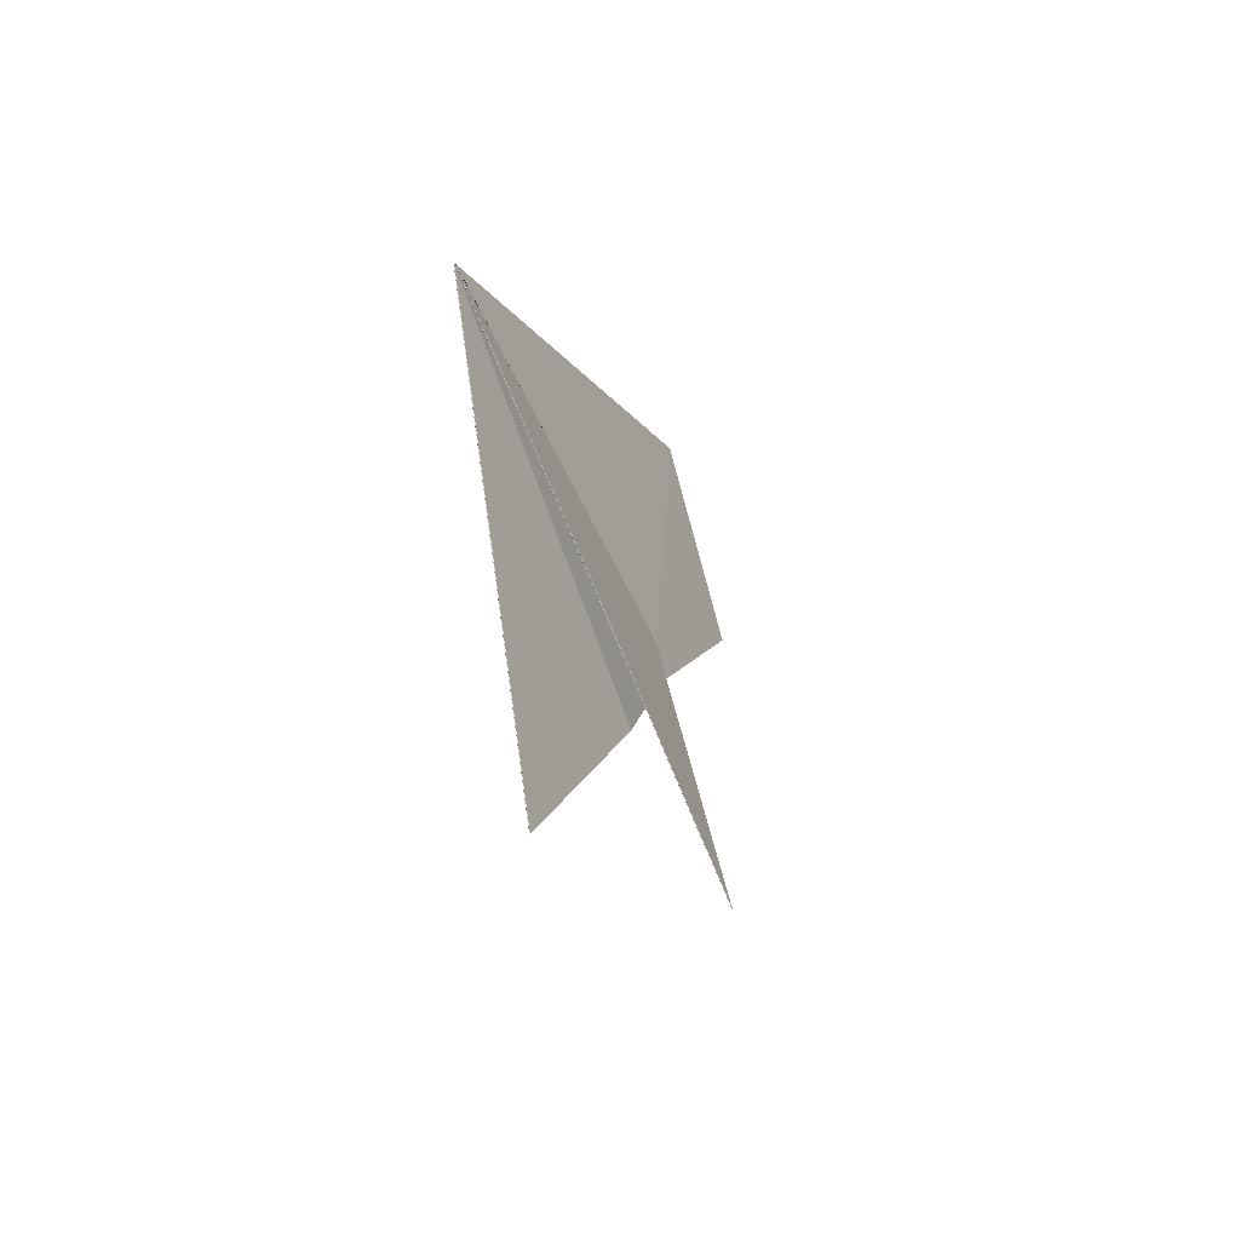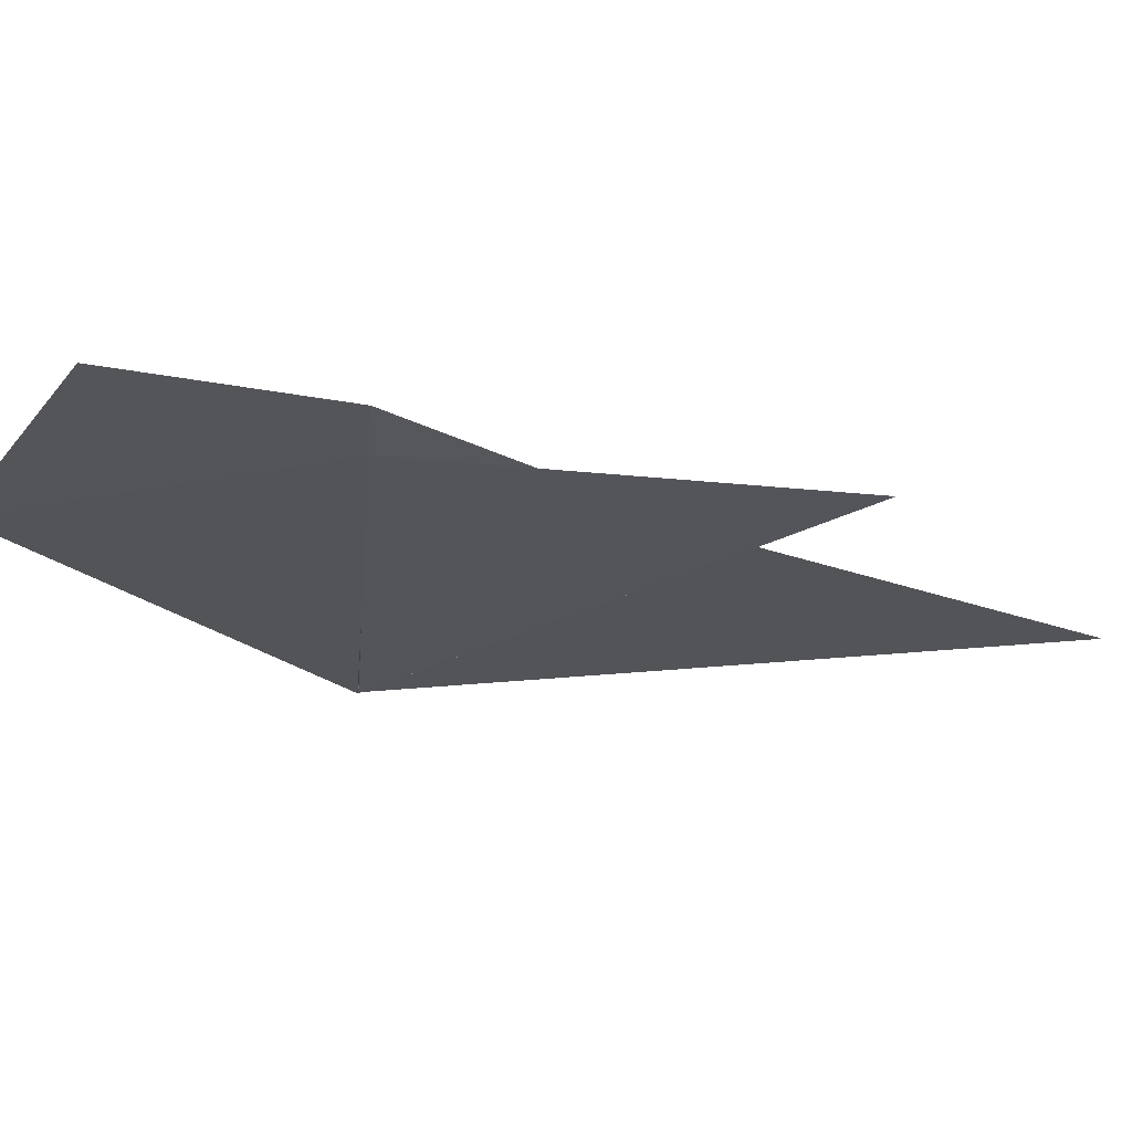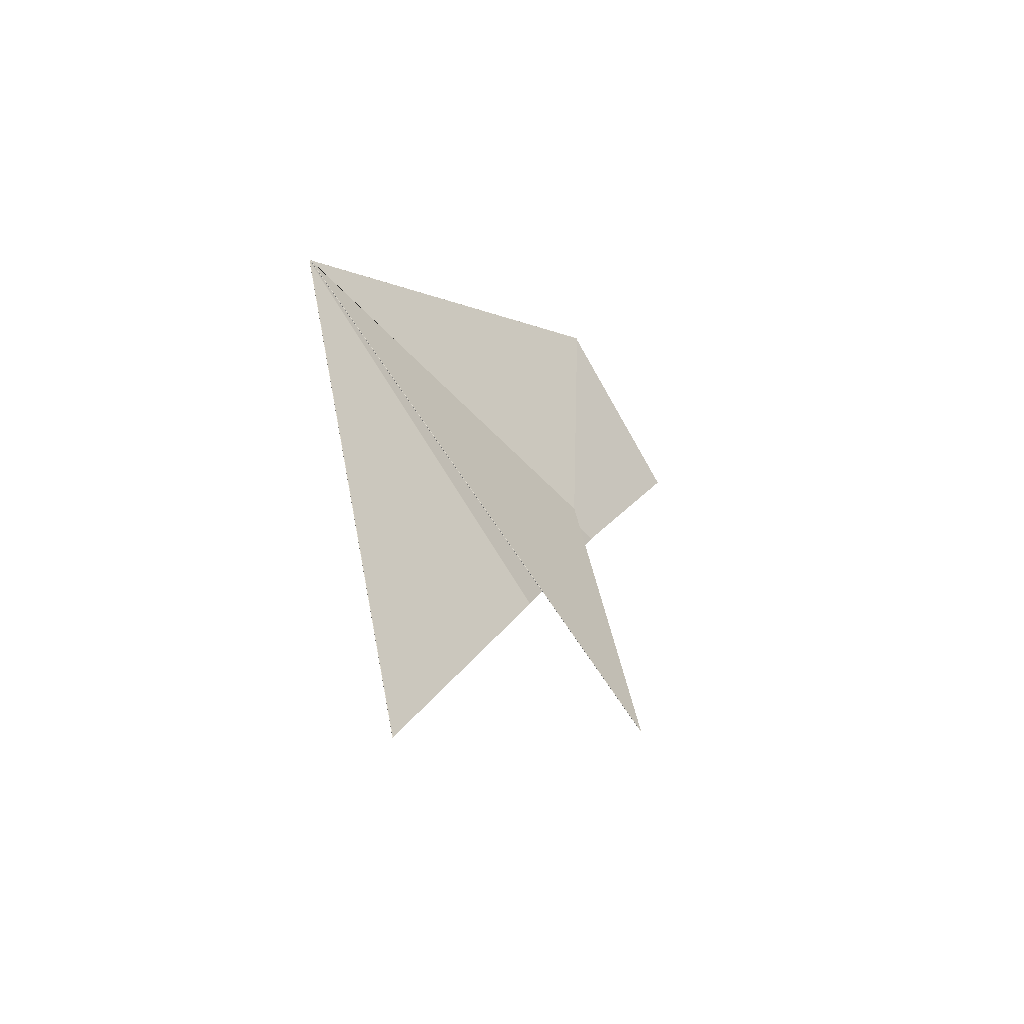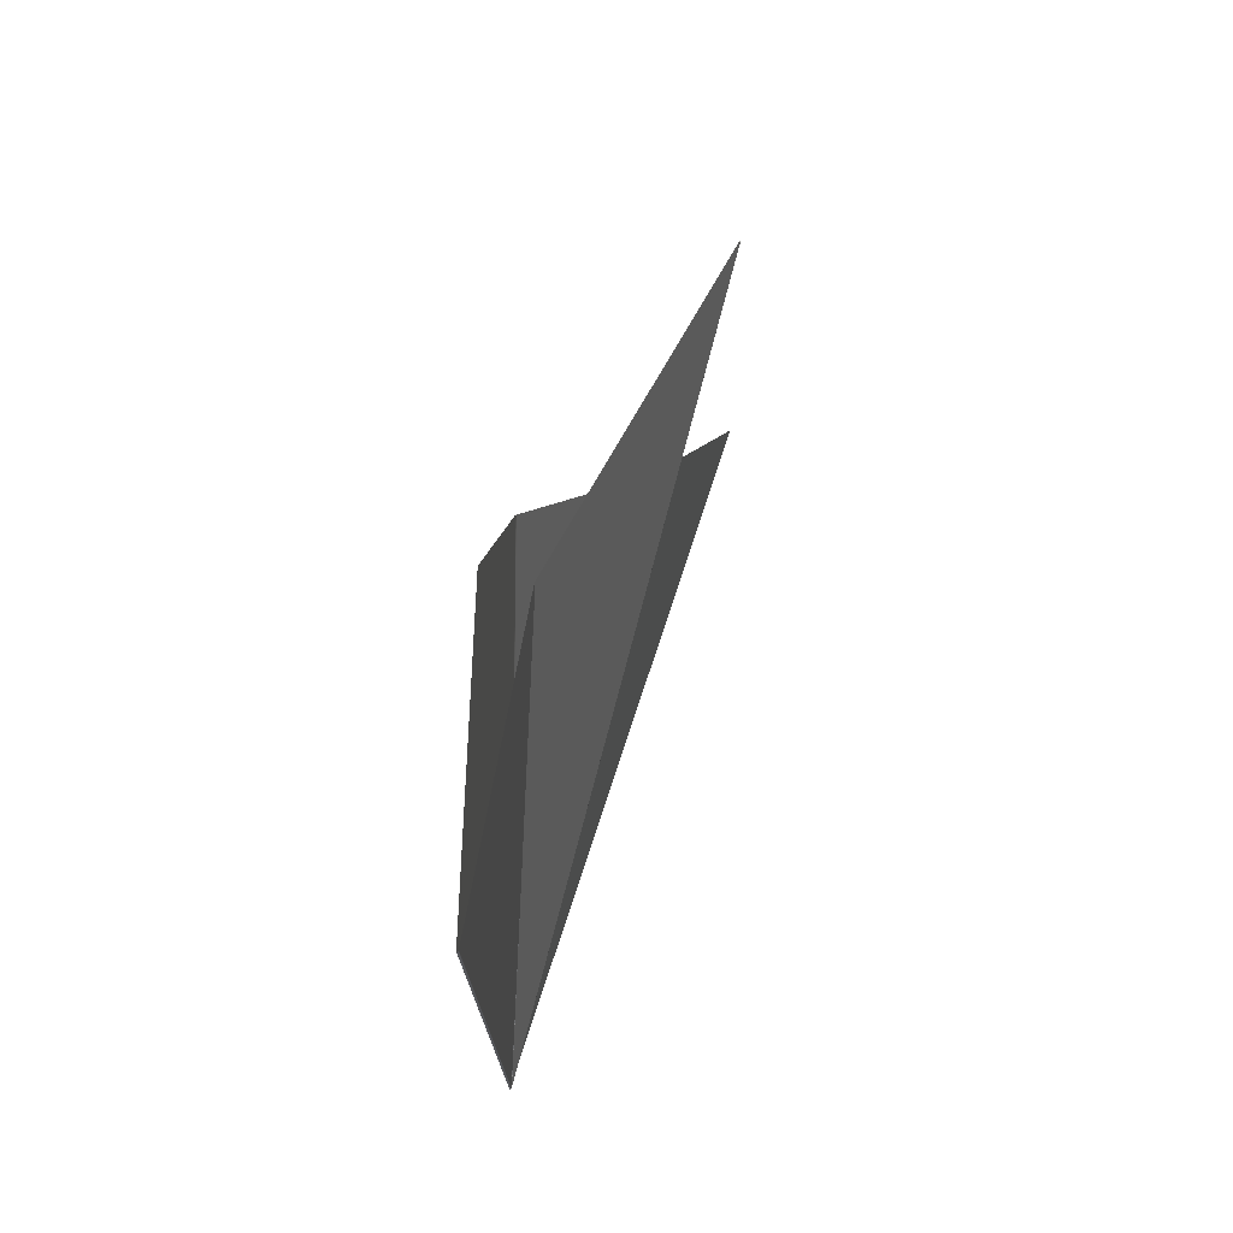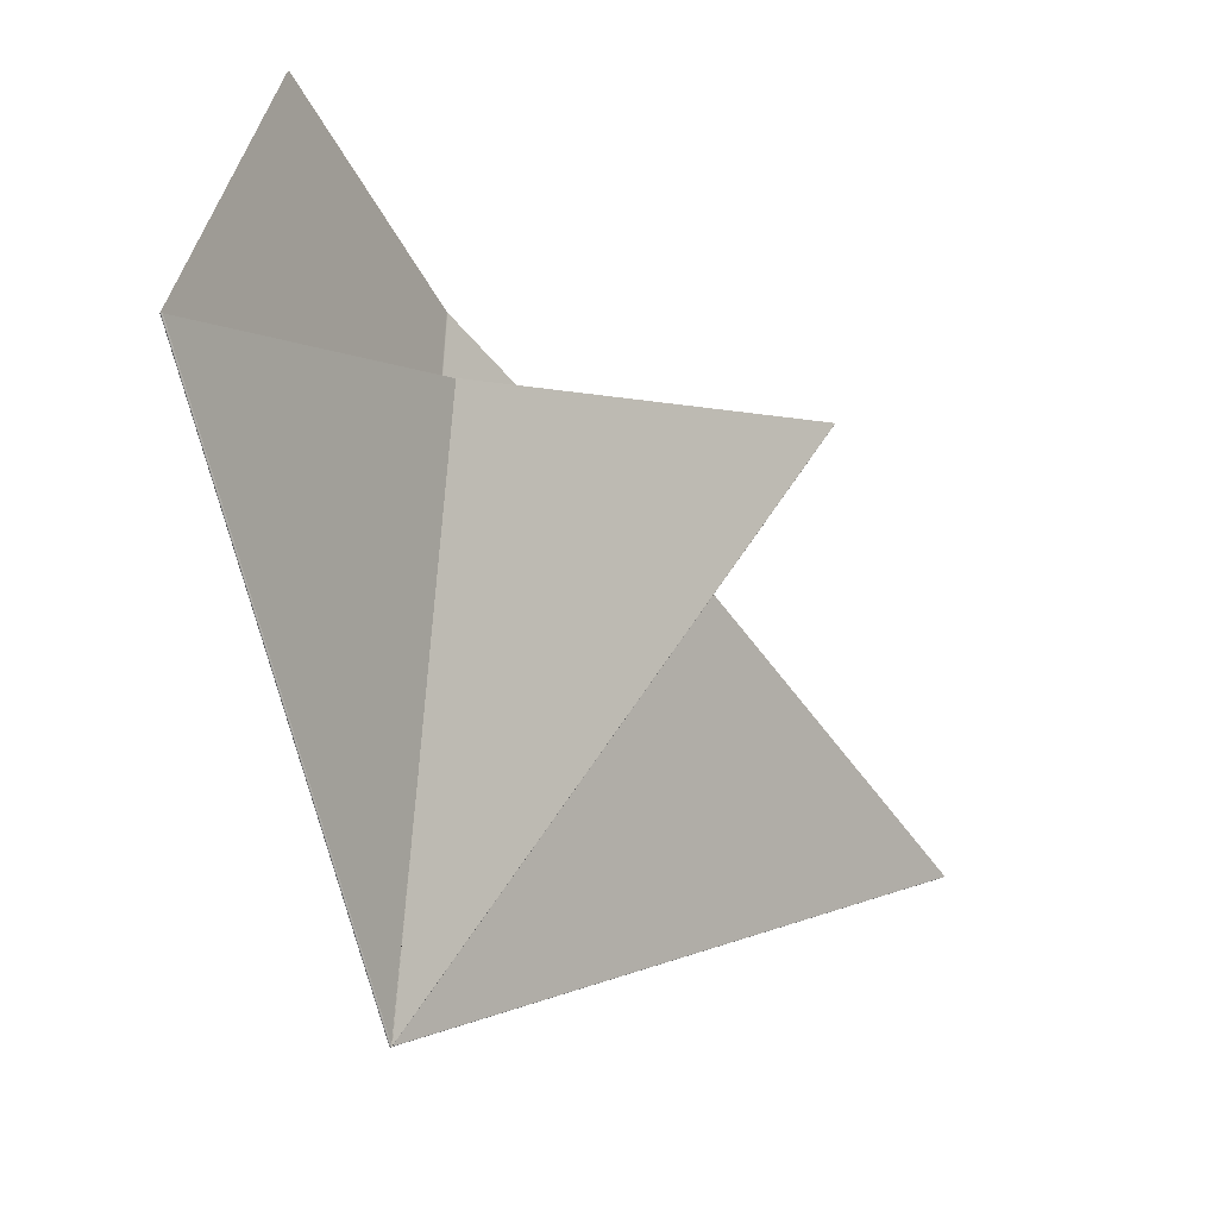
<metadata>
{"format":"obj","ext":"obj","renderer":"f3d","projection":"perspective","resolution":1024,"background":"white","views":[{"elev":-51.3,"azim":22.2,"up":"+Z"},{"elev":63.3,"azim":88.5,"up":"+Y"},{"elev":-47.7,"azim":39.5,"up":"+Z"},{"elev":41.0,"azim":13.2,"up":"+Y"},{"elev":-9.5,"azim":39.2,"up":"+Y"}]}
</metadata>
<code>
v 0.0003936 0.004013 -0.008414
v 6.158e-05 0.002723 -0.01048
v 7e-06 -0.002856 -0.01
v 8.607e-06 -0.002855 -0.009994
v 1.09e-05 -0.002856 -0.009994
v 7.168e-06 -0.002855 -0.009997
v 7.437e-06 -0.002853 -0.009995
v 7.66e-06 -0.002853 -0.009994
v 0.0005391 0.001928 -0.007134
v 0.0005375 0.001929 -0.007133
v 6.168e-05 0.002724 -0.01047
v 0.0005362 0.001931 -0.007134
v 6.218e-05 0.002727 -0.01047
v 6.188e-05 0.002726 -0.01047
v 9.08e-06 -0.002867 -0.009997
v 0.0005357 0.001933 -0.007135
v 7.609e-06 -0.002851 -0.009994
v 0.0003849 0.0009605 -0.01329
v 7.055e-06 -0.002855 -0.01
v 7.433e-06 -0.002859 -0.01001
v 7.319e-06 -0.002854 -0.01001
v 6.189e-05 0.00272 -0.01048
v 7.376e-06 -0.002852 -0.01001
v 7.234e-06 -0.002854 -0.01001
v 0.0003847 0.0009615 -0.01329
v 7.349e-06 -0.002857 -0.01001
v 0.0003851 0.0009585 -0.01329
v 6.169e-05 0.002721 -0.01048
v 0.000385 0.0009595 -0.01329
v 6.158e-05 0.002722 -0.01048
v 0.0003731 -0.001249 -0.01687
v 0.0003852 0.0009565 -0.0133
v 7.542e-06 -0.00286 -0.01001
v 4.07e-06 -0.002864 -0.01001
v 7.649e-06 -0.00286 -0.01001
v 7.513e-06 -0.002861 -0.01001
v 0.0003712 -0.00125 -0.01687
v 0.0003743 -0.001248 -0.01687
v 0.0003852 0.0009555 -0.0133
v 6.432e-06 -0.002863 -0.01001
v 0.0003852 0.0009575 -0.0133
v 7.777e-06 -0.00286 -0.01002
v 0.0003746 -0.001247 -0.01687
v 8.948e-07 -0.00286 -0.01001
v 1.022e-06 -0.00286 -0.01001
v 1.115e-06 -0.00286 -0.01002
v 1.873e-06 -0.002862 -0.01001
v 7.89e-07 -0.002859 -0.01001
v 0.0003683 -0.001248 -0.01687
v 0.0003785 0.0009587 -0.01329
v 0.0003694 -0.001249 -0.01687
v 0.000368 -0.001247 -0.01687
v 1.13e-06 -0.002859 -0.01002
v 0.0003786 0.0009559 -0.0133
v 0.0003785 0.0009578 -0.0133
v 0.0003786 0.0009568 -0.0133
v 0.0003784 0.0009596 -0.01329
v 7.133e-07 -0.002857 -0.01001
v 6.872e-07 -0.002854 -0.01001
v 5.956e-07 -0.002854 -0.01001
v 5.504e-05 0.002721 -0.01048
v 5.492e-05 0.002722 -0.01048
v 5.491e-05 0.002723 -0.01048
v 3.959e-07 -0.002855 -0.01
v 3.344e-07 -0.002855 -0.01
v 0.0003782 0.0009606 -0.01329
v 0.0003781 0.0009615 -0.01329
v 7.53e-07 -0.002852 -0.01001
v 5.527e-05 0.00272 -0.01048
v 0.0005397 0.001925 -0.007128
v 0.000387 0.004013 -0.008413
v 1.016e-06 -0.002851 -0.009993
v 5.558e-05 0.002727 -0.01047
v 0.0005291 0.001933 -0.007134
v 0.0005347 0.001927 -0.007128
v 0.0005309 0.001929 -0.00713
v 1.151e-05 -0.00286 -0.009988
v 5.502e-05 0.002725 -0.01047
v 4.574e-06 -0.002858 -0.009989
v 1.521e-06 -0.002854 -0.009992
v 5.225e-07 -0.002855 -0.009997
v 9.22e-07 -0.002853 -0.009994
v 5.525e-05 0.002726 -0.01047
v 0.0005444 0.001925 -0.00713
v 0.0002003 0.002172 -0.01044
v 2.051e-05 -0.002856 -0.01
v 2.058e-05 -0.002855 -0.009998
v 0.0001998 0.002171 -0.01044
v 2.093e-05 -0.002852 -0.009996
v 0.0005485 0.001927 -0.007139
v 2.077e-05 -0.002854 -0.009996
v 2.059e-05 -0.002855 -0.009994
v 0.0001996 0.002171 -0.01044
v 1.808e-05 -0.002858 -0.009991
v 0.0001998 0.002171 -0.01044
v 0.0005476 0.001926 -0.007134
v 0.0008413 0.002473 -0.01455
v 0.0008404 0.002473 -0.01456
v 0.0008386 0.002473 -0.01456
v 0.0002006 0.002173 -0.01043
v 1.763e-05 -0.002858 -0.01001
v 1.987e-05 -0.002857 -0.01001
v 2.081e-05 -0.002854 -0.01001
v 0.0008413 0.002473 -0.01455
v 2.104e-05 -0.002853 -0.01001
v 0.0002007 0.002174 -0.01043
v 2.085e-05 -0.002854 -0.01
v 2.063e-05 -0.002856 -0.01
v 0.0002007 0.002173 -0.01043
v 0.0001941 0.002173 -0.01043
v 0.0001939 0.002173 -0.01043
v 0.0001937 0.002172 -0.01044
v 0.0008367 0.002473 -0.01456
v 1.385e-05 -0.002856 -0.01
v 1.399e-05 -0.002855 -0.01
v 1.426e-05 -0.002854 -0.01001
v 1.446e-05 -0.002854 -0.01001
v 1.535e-05 -0.002856 -0.01001
v 0.000194 0.002174 -0.01043
v 1.444e-05 -0.002852 -0.01001
v 0.0008347 0.002473 -0.01455
v 0.0008353 0.002473 -0.01455
v 0.0005416 0.001928 -0.007136
v 0.0005406 0.001928 -0.007135
v 0.0001932 0.002172 -0.01044
v 1.315e-05 -0.002855 -0.009994
v 1.409e-05 -0.002853 -0.009995
v 1.413e-05 -0.002853 -0.009996
v 1.393e-05 -0.002855 -0.009998
v 0.000193 0.002171 -0.01044
v 0.0001932 0.002171 -0.01044
v 0.0005419 0.001928 -0.007138
v 1.431e-05 -0.002851 -0.009995
o Decagon_web
f 7 15 17
f 3 2 11 6
f 6 11 14 7
f 8 15 4
f 17 15 8
f 13 1 17
f 1 16 17
f 7 14 13 17
f 4 15 5
f 6 15 7
f 3 15 6
f 17 16 12 8
f 8 12 10 4
f 4 10 9 5
f 26 15 21
f 20 27 29 26
f 26 29 18 21
f 21 18 25 23
f 25 22 23
f 21 15 23
f 23 22 28 24
f 20 15 26
f 24 28 30 19
f 19 30 2 3
f 23 15 24
f 19 15 3
f 24 15 19
f 33 41 27 20
f 36 15 42
f 42 15 35
f 43 39 42
f 35 32 41 33
f 36 38 43 42
f 40 31 38 36
f 34 37 31 40
f 35 15 33
f 40 15 36
f 34 15 40
f 33 15 20
f 42 39 32 35
f 47 51 37 34
f 46 15 47
f 54 52 53
f 46 49 51 47
f 45 56 54 53
f 44 55 56 45
f 48 50 55 44
f 48 15 44
f 47 15 34
f 44 15 45
f 45 15 53
f 53 52 49 46
f 53 15 46
f 65 15 64
f 69 67 68
f 64 15 60
f 60 15 68
f 68 15 59
f 58 57 50 48
f 59 66 57 58
f 60 61 69 68
f 58 15 48
f 64 62 61 60
f 65 63 62 64
f 59 15 58
f 68 67 66 59
f 80 76 74 72
f 79 75 76 80
f 77 70 75 79
f 77 15 79
f 81 15 65
f 81 78 63 65
f 82 83 78 81
f 82 15 81
f 72 15 82
f 79 15 80
f 80 15 72
f 74 71 72
f 71 73 72
f 72 73 83 82
f 94 84 70 77
f 92 96 84 94
f 91 93 88 89
f 87 95 93 91
f 86 85 95 87
f 94 15 77
f 86 15 87
f 87 15 91
f 91 15 89
f 92 15 94
f 88 90 89
f 89 90 96 92
f 89 15 92
f 108 15 86
f 107 15 108
f 105 15 107
f 103 15 105
f 102 15 103
f 101 15 102
f 108 100 85 86
f 107 109 100 108
f 103 97 104 105
f 104 106 105
f 102 98 97 103
f 101 99 98 102
f 105 106 109 107
f 118 15 101
f 117 15 118
f 120 15 117
f 116 15 120
f 115 15 116
f 114 15 115
f 118 113 99 101
f 117 122 113 118
f 119 121 120
f 116 110 119 120
f 115 111 110 116
f 114 112 111 115
f 120 121 122 117
f 129 15 114
f 128 15 129
f 133 15 128
f 127 15 133
f 126 15 127
f 5 15 126
f 129 125 112 114
f 132 131 133
f 128 130 125 129
f 127 123 132 133
f 126 124 123 127
f 5 9 124 126
f 133 131 130 128

</code>
